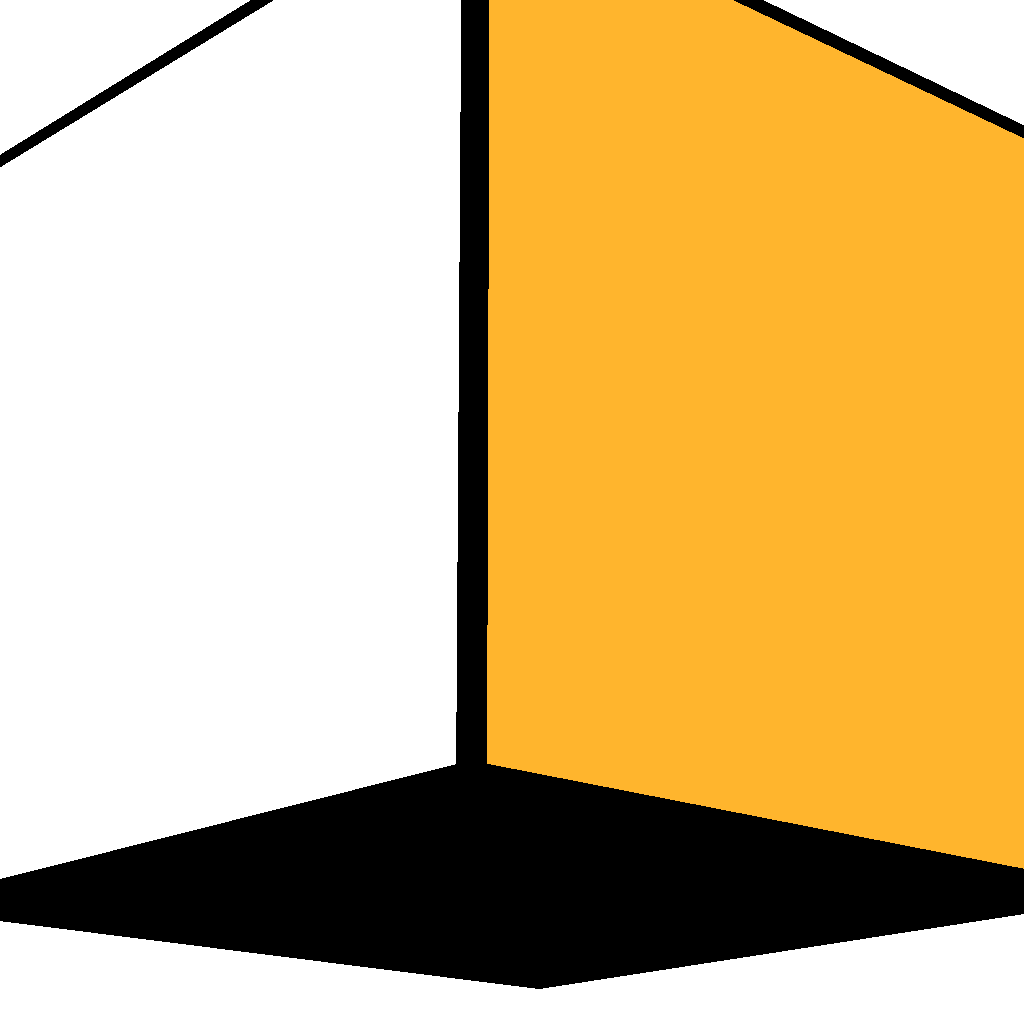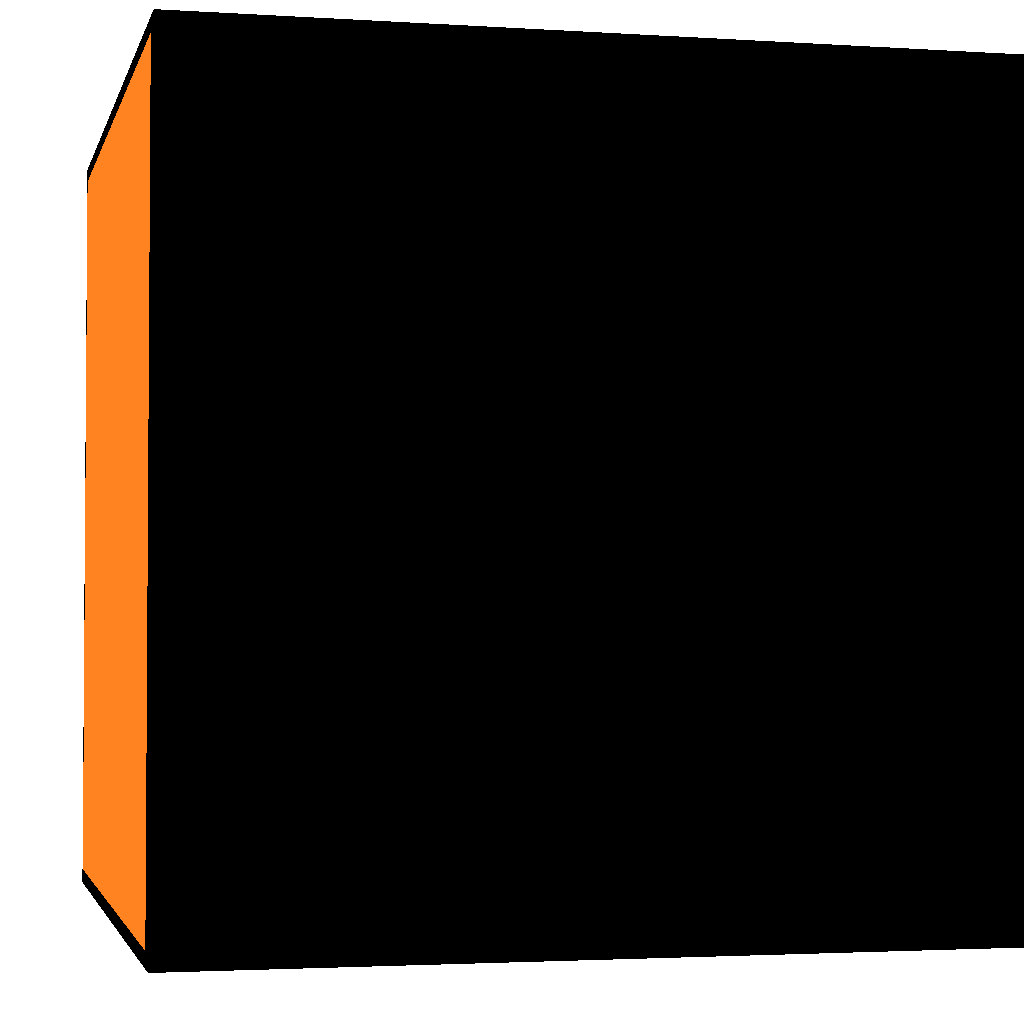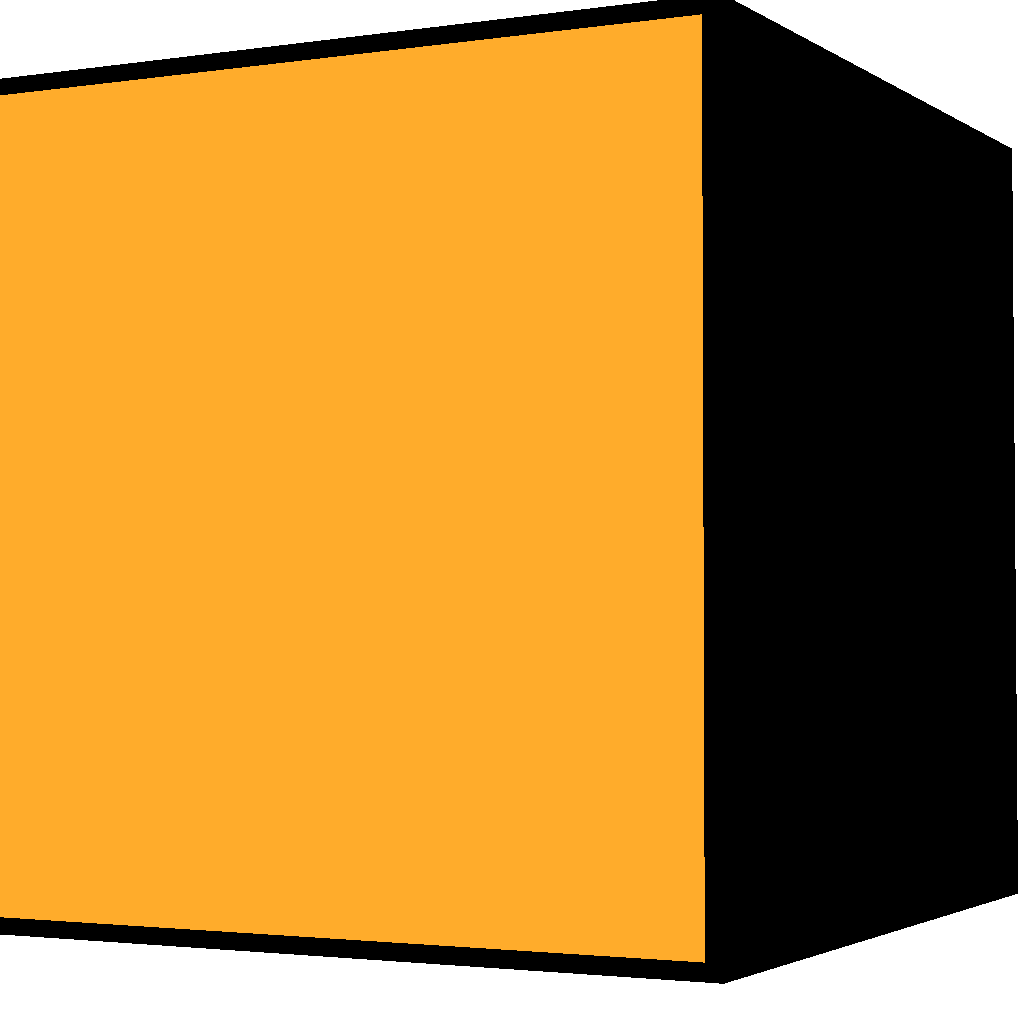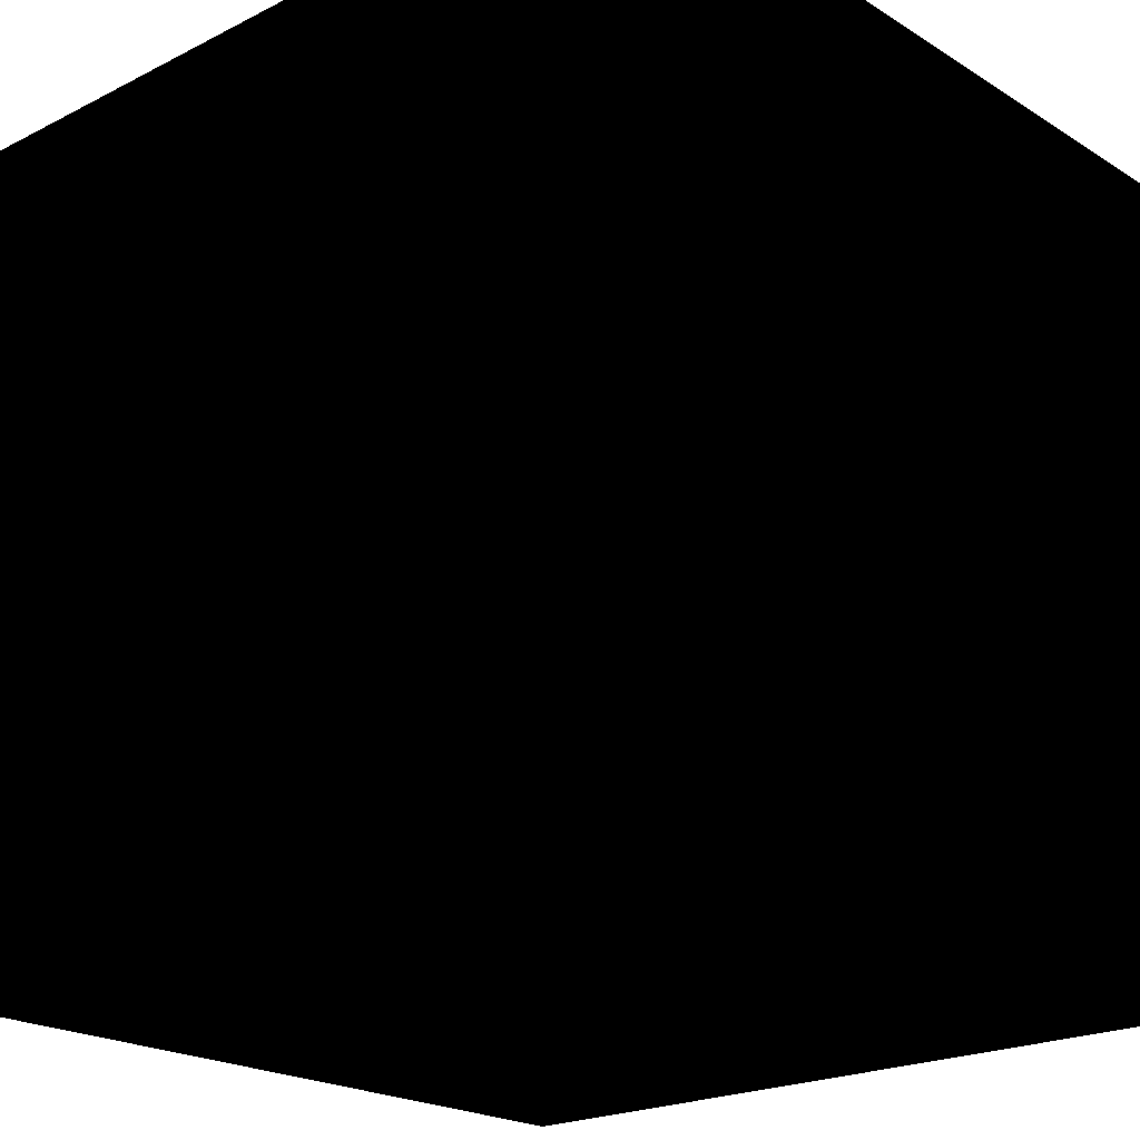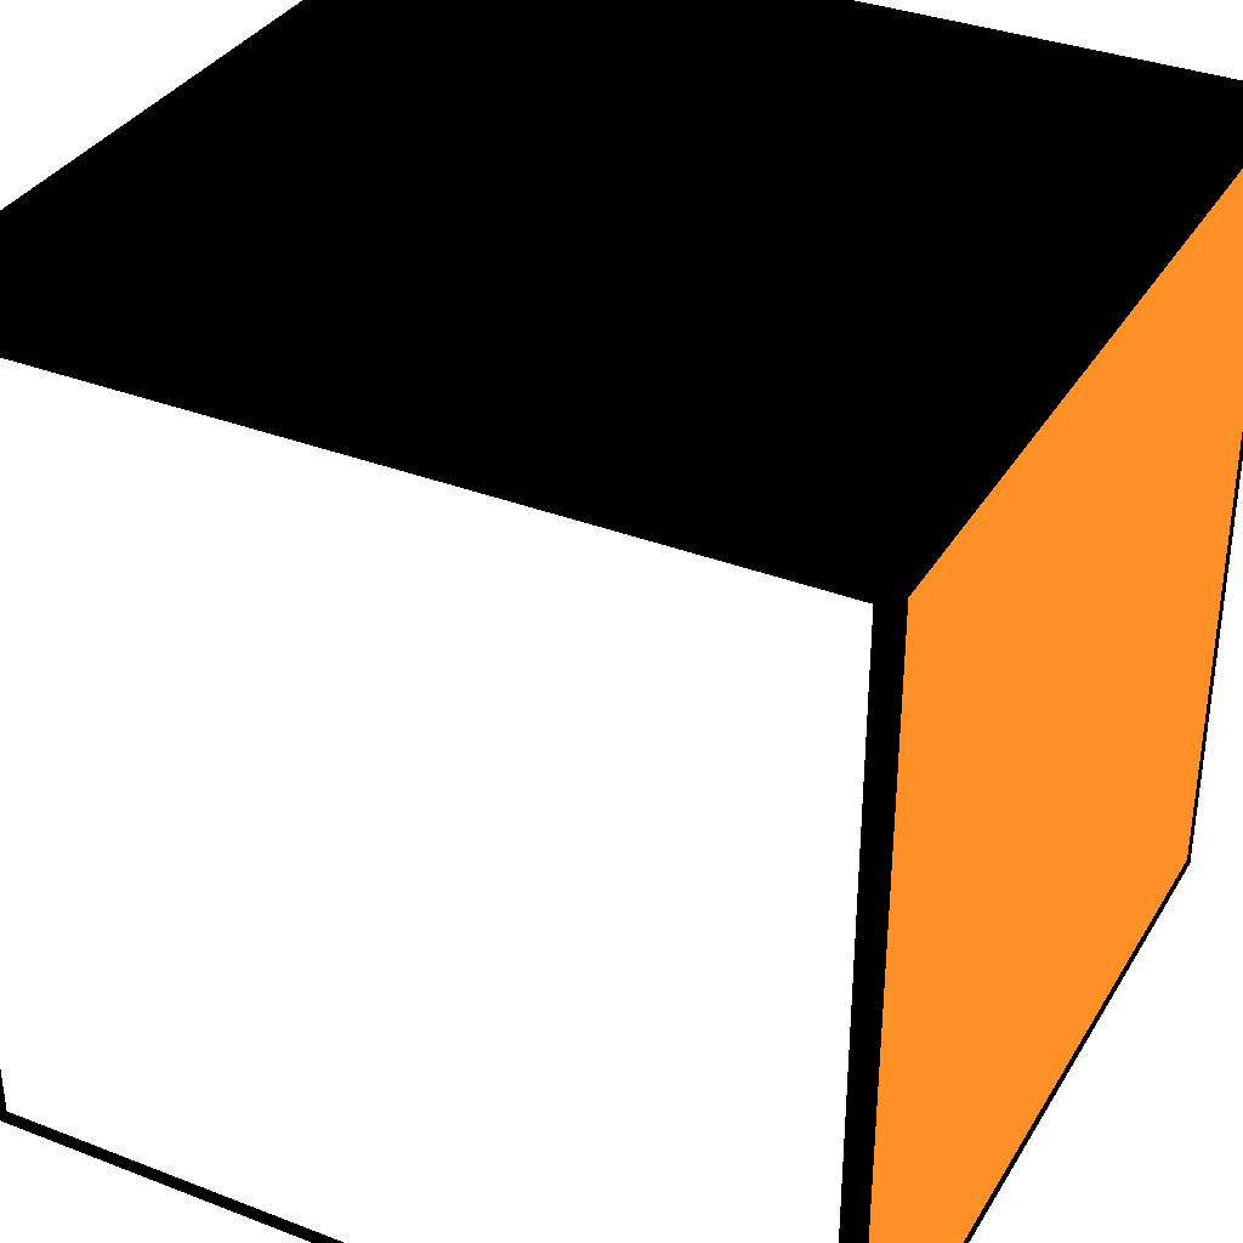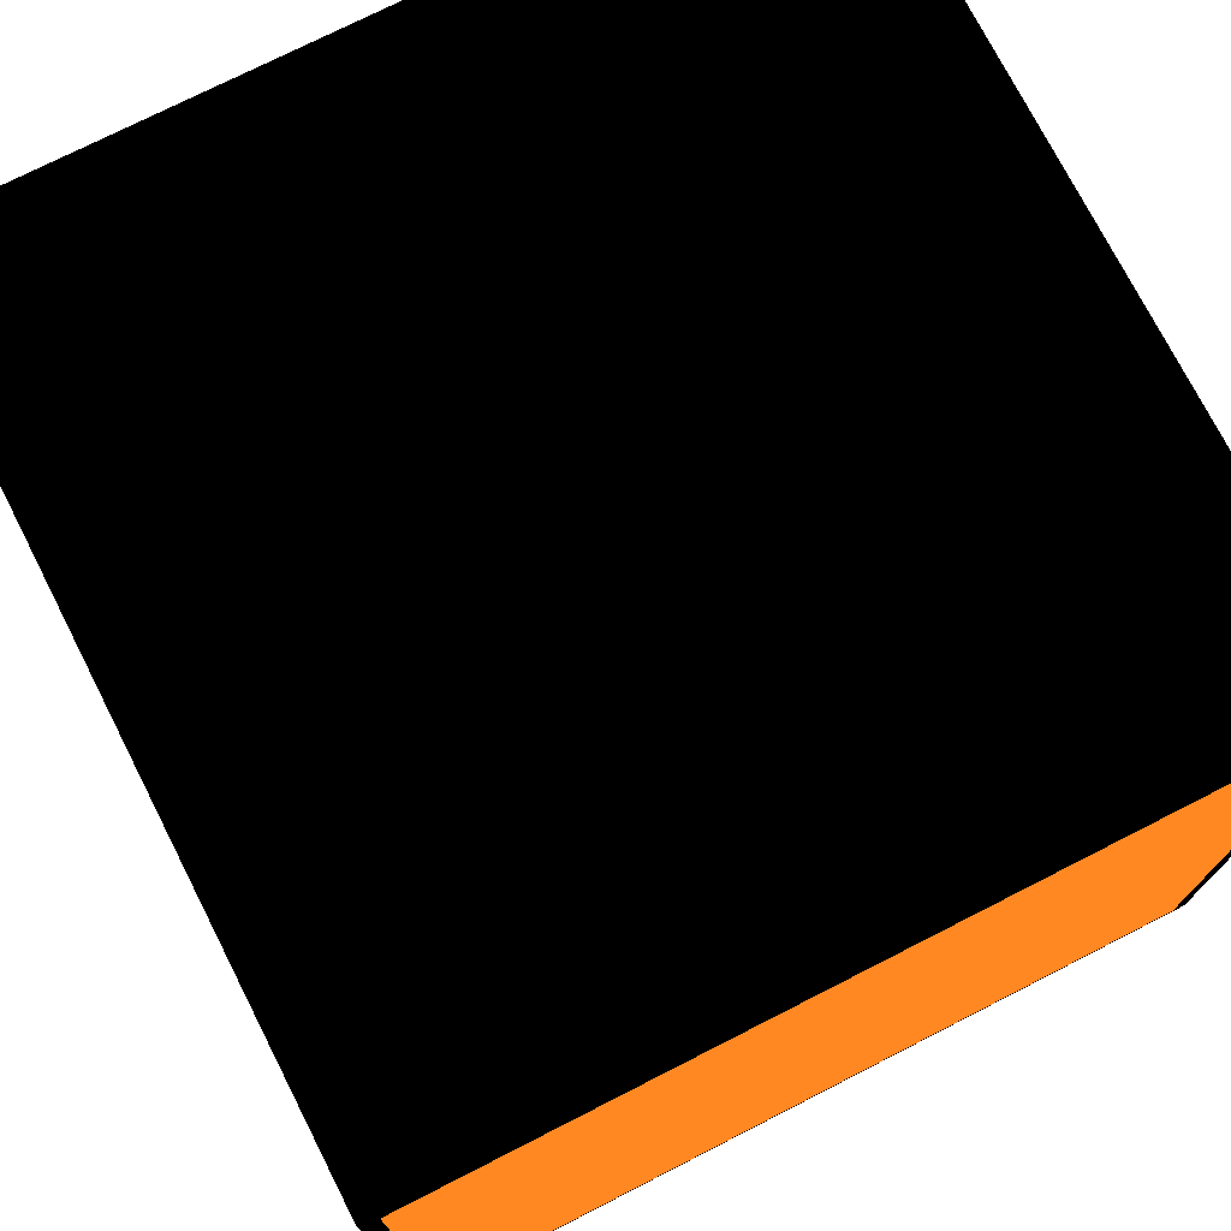
<metadata>
{"format":"obj","ext":"obj","renderer":"f3d","projection":"perspective","resolution":1024,"background":"white","views":[{"elev":-18.1,"azim":-131.8,"up":"+Z"},{"elev":-2.5,"azim":-13.0,"up":"+Y"},{"elev":-2.4,"azim":-62.4,"up":"+Y"},{"elev":-21.1,"azim":42.1,"up":"+Y"},{"elev":34.9,"azim":-152.8,"up":"+Z"},{"elev":74.6,"azim":-117.0,"up":"+Z"}]}
</metadata>
<code>
o Cube
v -1.5 0.5 -0.5 0 0 0
v -1.5 1.5 0.5 0 0 0
v -1.5 0.5 0.5 0 0 0
v -1.5 1.5 -0.5 0 0 0
v -0.5 0.5 -0.5 0 0 0
v -0.5 1.5 0.5 0 0 0
v -0.5 0.5 0.5 0 0 0
v -0.5 1.5 -0.5 0 0 0
v -1.5 0.5 -0.5 0 0 0
v -0.5 0.5 0.5 0 0 0
v -1.5 0.5 0.5 0 0 0
v -0.5 0.5 -0.5 0 0 0
v -1.5 1.5 -0.5 0 0 0
v -0.5 1.5 0.5 0 0 0
v -1.5 1.5 0.5 0 0 0
v -0.5 1.5 -0.5 0 0 0
v -1.5 0.5 -0.5 0 0 0
v -0.5 1.5 -0.5 0 0 0
v -1.5 1.5 -0.5 0 0 0
v -0.5 0.5 -0.5 0 0 0
v -1.5 0.5 0.5 0 0 0
v -0.5 1.5 0.5 0 0 0
v -1.5 1.5 0.5 0 0 0
v -0.5 0.5 0.5 0 0 0
v -1.48 1.501 -0.48 0.9 0.9 0.9
v -0.52 1.501 0.48 0.9 0.9 0.9
v -1.48 1.501 0.48 0.9 0.9 0.9
v -0.52 1.501 -0.48 0.9 0.9 0.9
v -1.501 0.52 -0.48 0.9 0.4 0.1
v -1.501 1.48 0.48 0.9 0.4 0.1
v -1.501 0.52 0.48 0.9 0.4 0.1
v -1.501 1.48 -0.48 0.9 0.4 0.1
f 1 2 3
f 1 4 2
f 5 6 7
f 5 8 6
f 9 10 11
f 9 12 10
f 13 14 15
f 13 16 14
f 17 18 19
f 17 20 18
f 21 22 23
f 21 24 22
f 25 26 27
f 25 28 26
f 29 30 31
f 29 32 30

</code>
